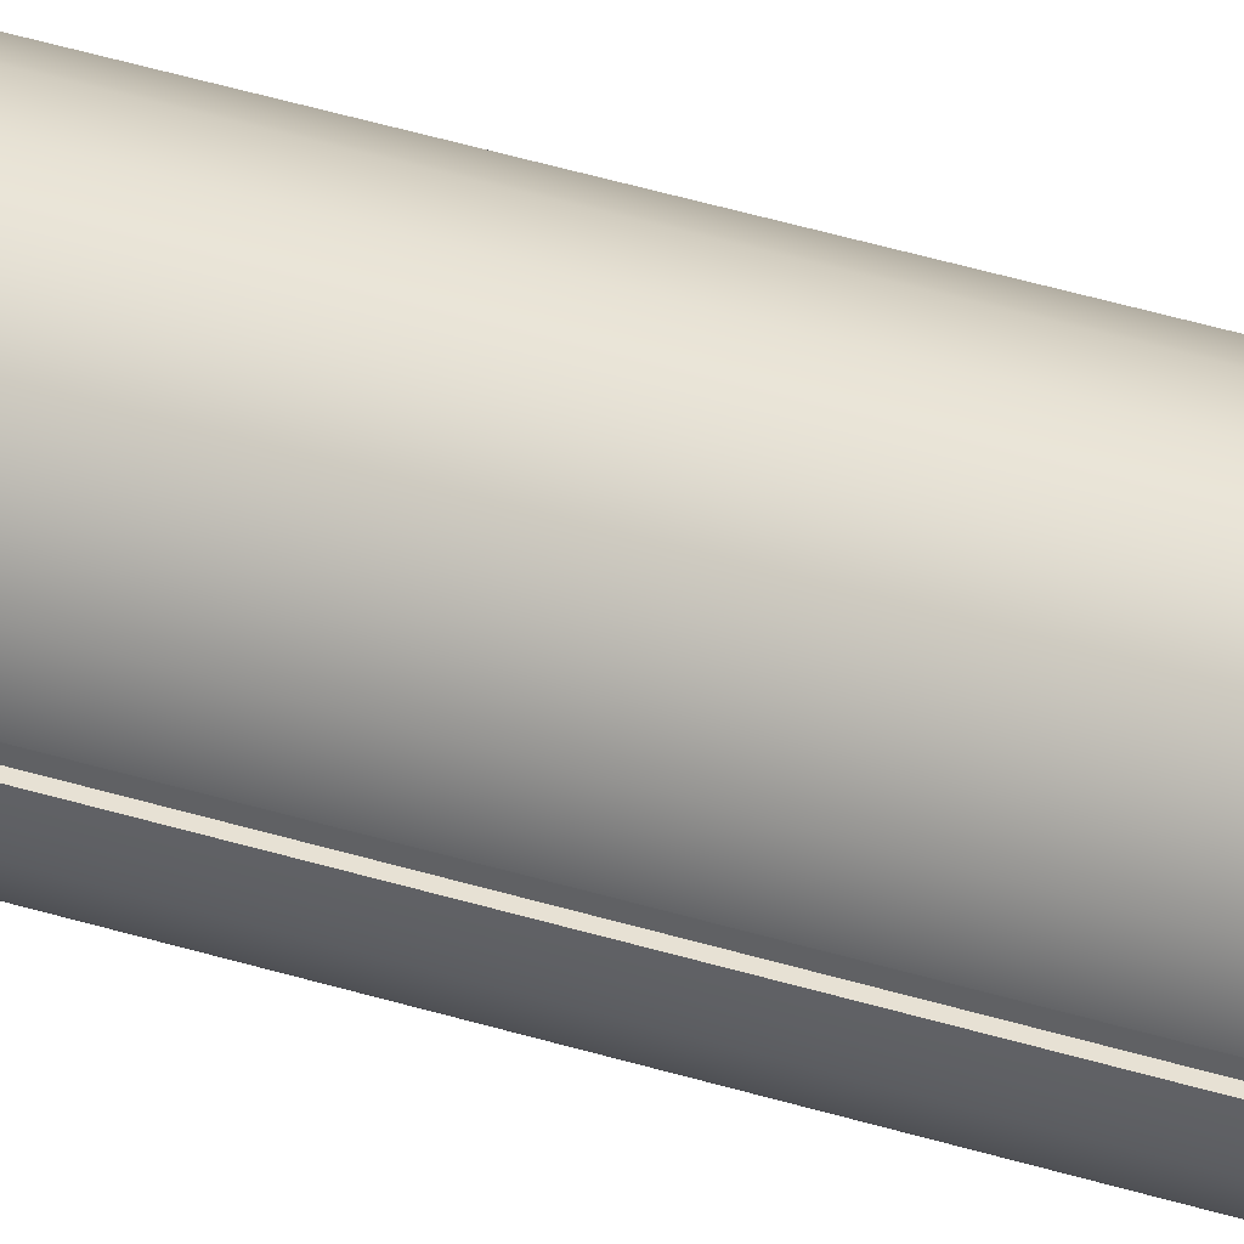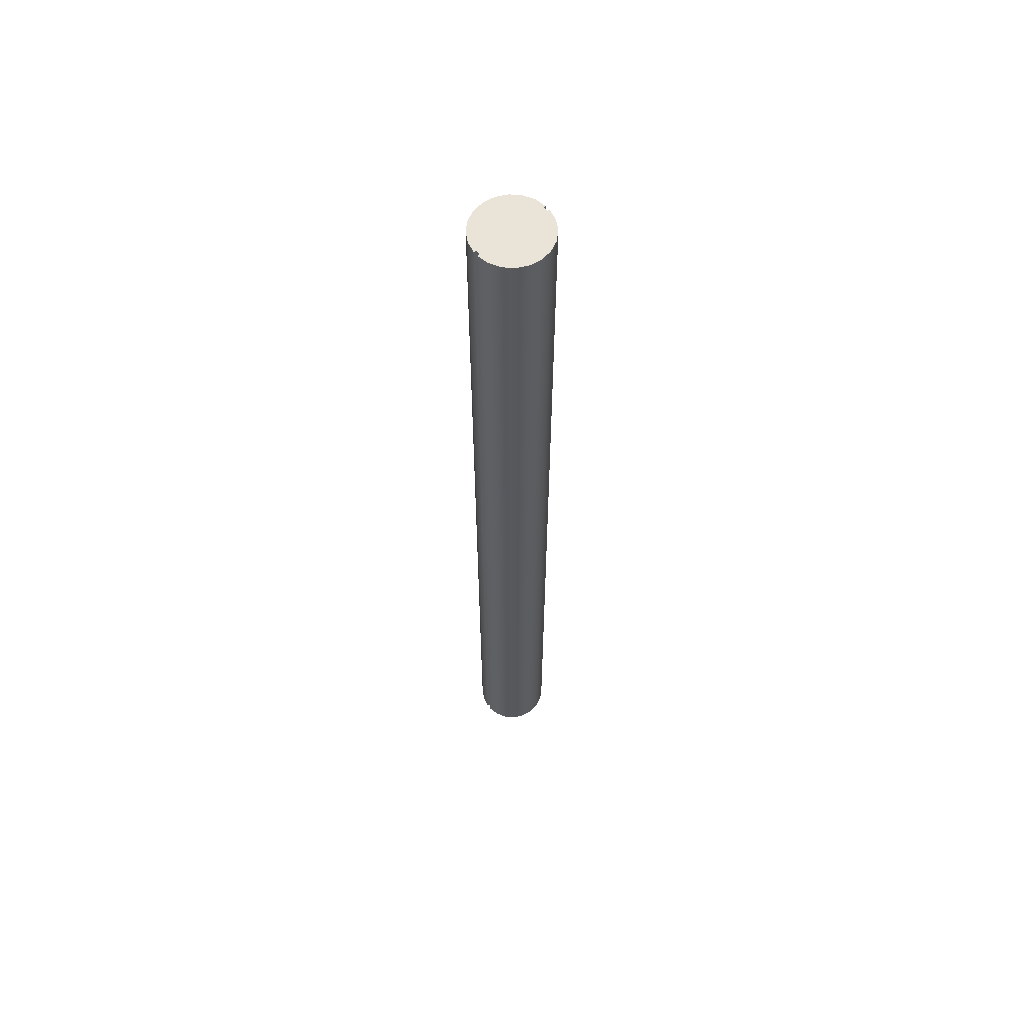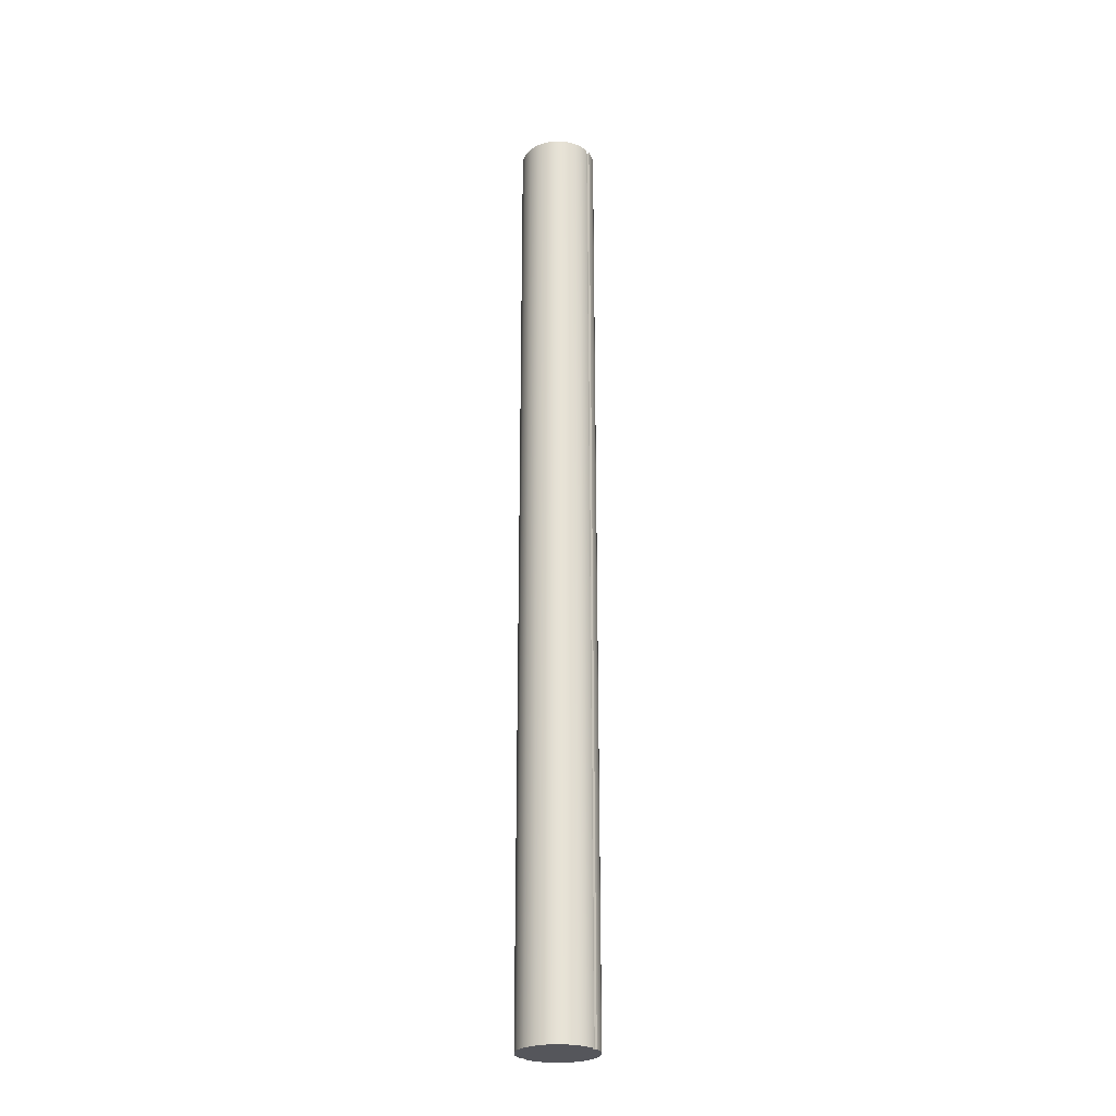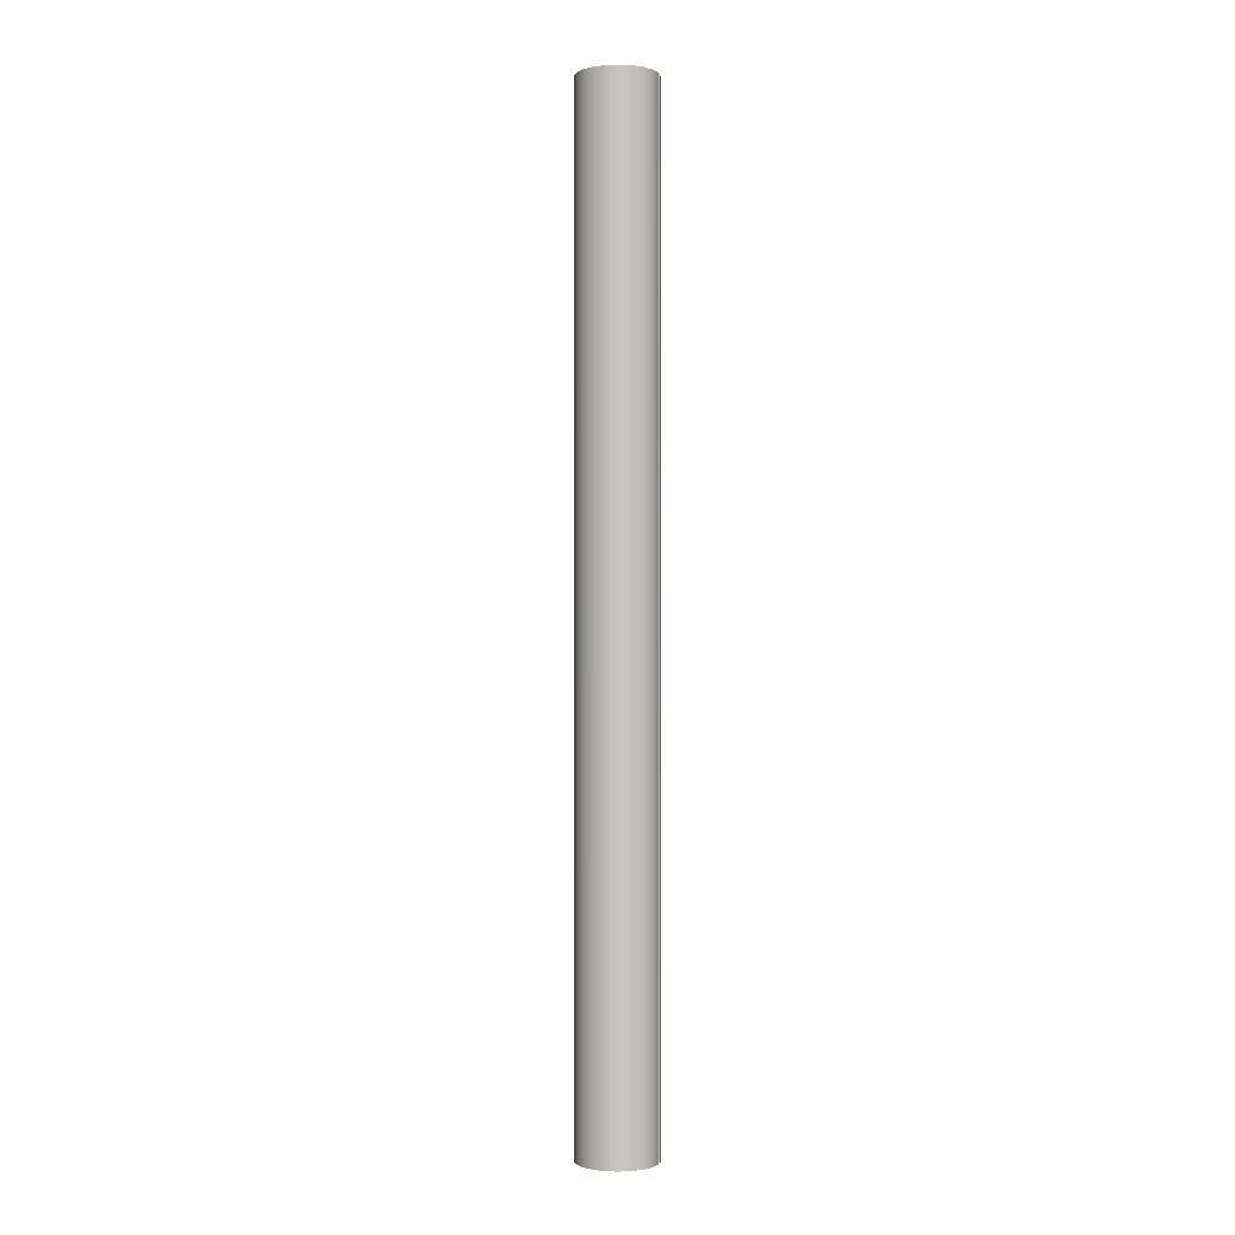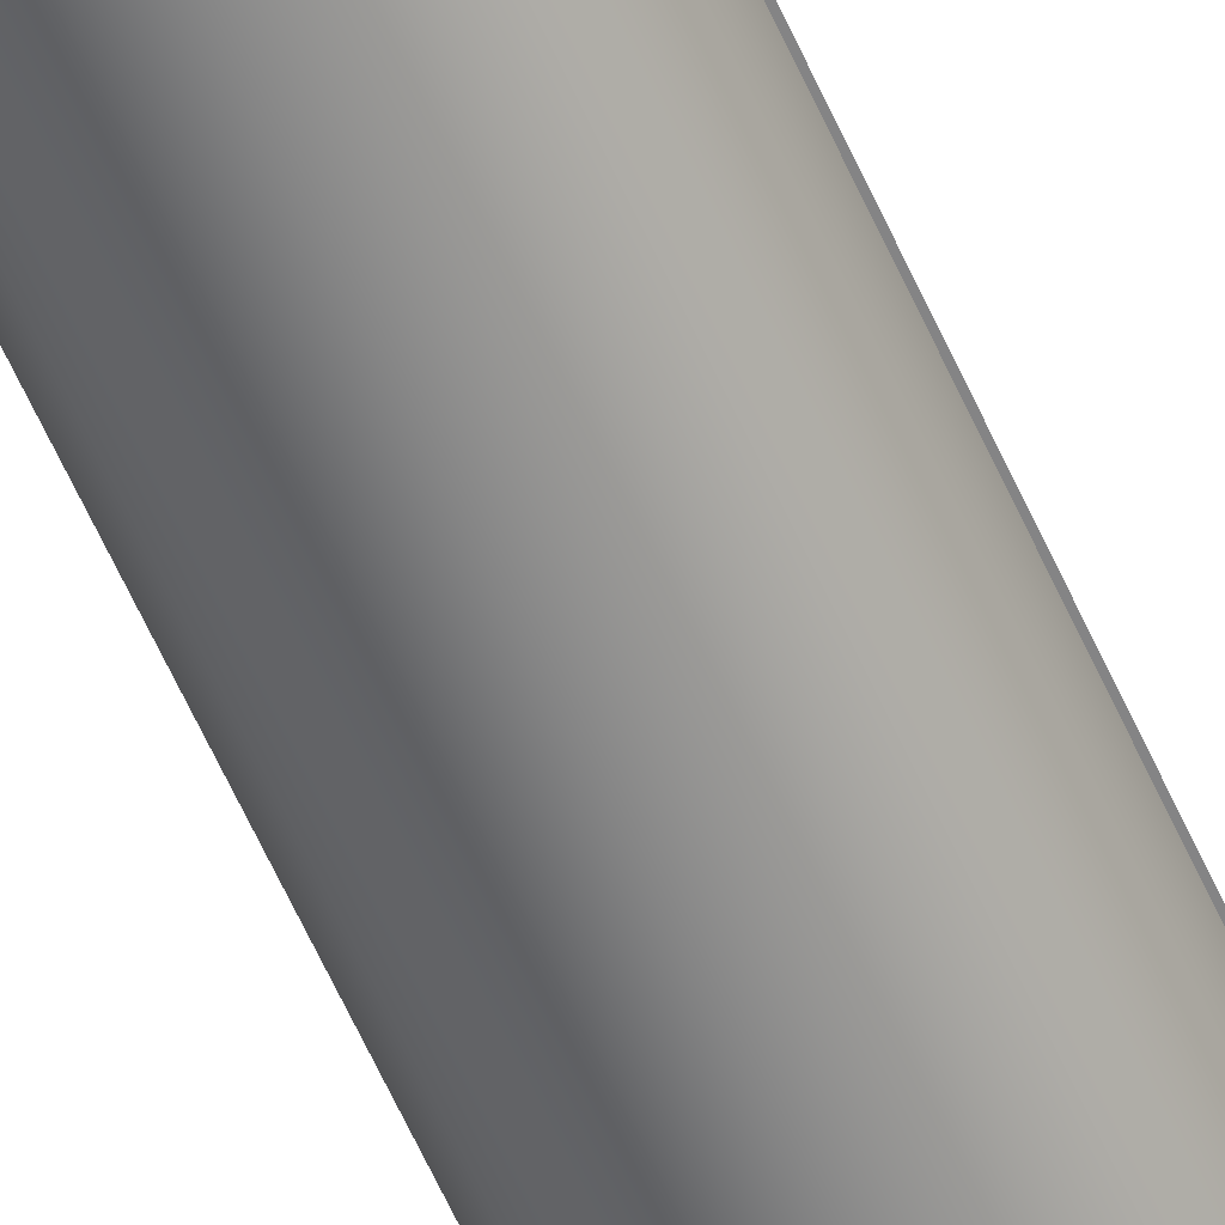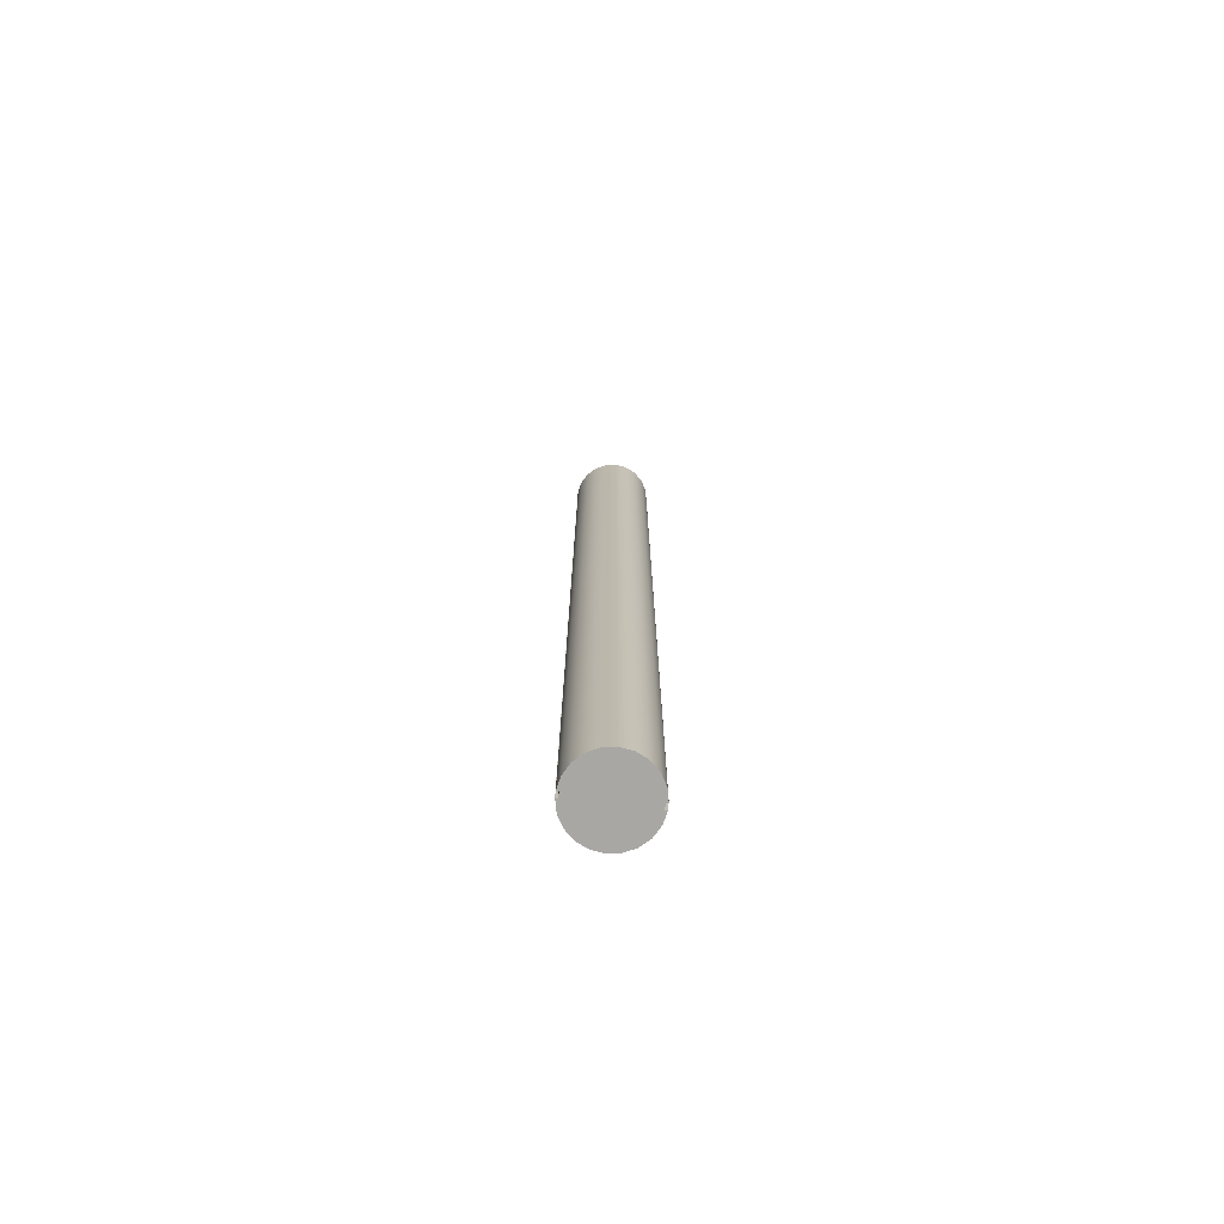
<metadata>
{"format":"obj","ext":"obj","renderer":"f3d","projection":"perspective","resolution":1024,"background":"white","views":[{"elev":39.6,"azim":111.4,"up":"+Z"},{"elev":61.0,"azim":-38.7,"up":"+Y"},{"elev":-26.3,"azim":32.9,"up":"+Y"},{"elev":-0.4,"azim":-164.9,"up":"+Y"},{"elev":-61.5,"azim":-155.9,"up":"+Z"},{"elev":-74.7,"azim":-6.7,"up":"+Y"}]}
</metadata>
<code>
v -0.75 0 -0.05109
v -0.75 0 0.04846
v -0.75 20 0.04846
v -0.75 20 -0.05109
v -0.75 0 0.04846
v -0.7985 0 0.04846
v -0.7985 20 0.04846
v -0.75 20 0.04846
v 0.7985 0 0.04846
v 0.7985 20 0.04846
v 0.748 20 0.2838
v 0.6297 20 0.4935
v 0.4544 20 0.6584
v 0.238 20 0.7638
v 4.899e-17 20 0.8
v -0.238 20 0.7638
v -0.4544 20 0.6584
v -0.6297 20 0.4935
v -0.748 20 0.2838
v -0.7985 20 0.04846
v -0.7985 0 0.04846
v -0.748 0 0.2838
v -0.6297 0 0.4935
v -0.4544 0 0.6584
v -0.238 0 0.7638
v 4.899e-17 0 0.8
v 0.238 0 0.7638
v 0.4544 0 0.6584
v 0.6297 0 0.4935
v 0.748 0 0.2838
v 0.75 20 -0.05109
v 0.7984 20 -0.05109
v 0.7472 20 -0.2858
v 0.6287 20 -0.4947
v 0.4535 20 -0.659
v 0.2375 20 -0.7639
v 4.899e-17 20 -0.8
v -0.2375 20 -0.7639
v -0.4535 20 -0.659
v -0.6287 20 -0.4947
v -0.7472 20 -0.2858
v -0.7984 20 -0.05109
v -0.75 20 -0.05109
v -0.75 20 0.04846
v -0.7985 20 0.04846
v -0.748 20 0.2838
v -0.6297 20 0.4935
v -0.4544 20 0.6584
v -0.238 20 0.7638
v 4.899e-17 20 0.8
v 0.238 20 0.7638
v 0.4544 20 0.6584
v 0.6297 20 0.4935
v 0.748 20 0.2838
v 0.7985 20 0.04846
v 0.75 20 0.04846
v 0.7985 0 0.04846
v 0.75 0 0.04846
v 0.75 20 0.04846
v 0.7985 20 0.04846
v 0.7984 20 -0.05109
v 0.7984 0 -0.05109
v 0.7472 0 -0.2858
v 0.6287 0 -0.4947
v 0.4535 0 -0.659
v 0.2375 0 -0.7639
v 4.899e-17 0 -0.8
v -0.2375 0 -0.7639
v -0.4535 0 -0.659
v -0.6287 0 -0.4947
v -0.7472 0 -0.2858
v -0.7984 0 -0.05109
v -0.7984 20 -0.05109
v -0.7472 20 -0.2858
v -0.6287 20 -0.4947
v -0.4535 20 -0.659
v -0.2375 20 -0.7639
v 4.899e-17 20 -0.8
v 0.2375 20 -0.7639
v 0.4535 20 -0.659
v 0.6287 20 -0.4947
v 0.7472 20 -0.2858
v 0.75 0 -0.05109
v 0.7984 0 -0.05109
v 0.7984 20 -0.05109
v 0.75 20 -0.05109
v 0.7984 0 -0.05109
v 0.75 0 -0.05109
v 0.75 0 0.04846
v 0.7985 0 0.04846
v 0.748 0 0.2838
v 0.6297 0 0.4935
v 0.4544 0 0.6584
v 0.238 0 0.7638
v 4.899e-17 0 0.8
v -0.238 0 0.7638
v -0.4544 0 0.6584
v -0.6297 0 0.4935
v -0.748 0 0.2838
v -0.7985 0 0.04846
v -0.75 0 0.04846
v -0.75 0 -0.05109
v -0.7984 0 -0.05109
v -0.7472 0 -0.2858
v -0.6287 0 -0.4947
v -0.4535 0 -0.659
v -0.2375 0 -0.7639
v 4.899e-17 0 -0.8
v 0.2375 0 -0.7639
v 0.4535 0 -0.659
v 0.6287 0 -0.4947
v 0.7472 0 -0.2858
v -0.7984 0 -0.05109
v -0.75 0 -0.05109
v -0.75 20 -0.05109
v -0.7984 20 -0.05109
v 0.75 0 0.04846
v 0.75 0 -0.05109
v 0.75 20 -0.05109
v 0.75 20 0.04846
f 1 2 4
f 4 2 3
f 5 6 8
f 8 6 7
f 9 10 30
f 30 10 11
f 30 11 29
f 29 11 12
f 29 12 28
f 28 12 13
f 28 13 27
f 27 13 14
f 27 14 26
f 26 14 15
f 26 15 25
f 25 15 16
f 25 16 24
f 24 16 17
f 24 17 23
f 23 17 18
f 23 18 22
f 22 18 19
f 22 19 21
f 21 19 20
f 32 33 31
f 31 33 34
f 31 34 35
f 35 36 31
f 31 36 37
f 31 37 43
f 43 37 38
f 43 38 39
f 39 40 43
f 43 40 41
f 43 41 42
f 31 43 56
f 56 43 44
f 56 44 50
f 50 44 49
f 49 44 48
f 48 44 47
f 47 44 46
f 46 44 45
f 50 51 56
f 56 51 52
f 56 52 53
f 53 54 56
f 56 54 55
f 57 58 60
f 60 58 59
f 61 62 82
f 82 62 63
f 82 63 81
f 81 63 64
f 81 64 80
f 80 64 65
f 80 65 79
f 79 65 66
f 79 66 78
f 78 66 67
f 78 67 77
f 77 67 68
f 77 68 76
f 76 68 69
f 76 69 75
f 75 69 70
f 75 70 74
f 74 70 71
f 74 71 73
f 73 71 72
f 83 84 86
f 86 84 85
f 87 88 112
f 112 88 111
f 111 88 110
f 110 88 109
f 109 88 108
f 108 88 102
f 108 102 107
f 107 102 106
f 106 102 105
f 105 102 104
f 104 102 103
f 102 88 101
f 101 88 89
f 101 89 95
f 95 89 94
f 94 89 93
f 93 89 92
f 92 89 91
f 91 89 90
f 95 96 101
f 101 96 97
f 101 97 98
f 98 99 101
f 101 99 100
f 113 114 116
f 116 114 115
f 117 118 120
f 120 118 119

</code>
